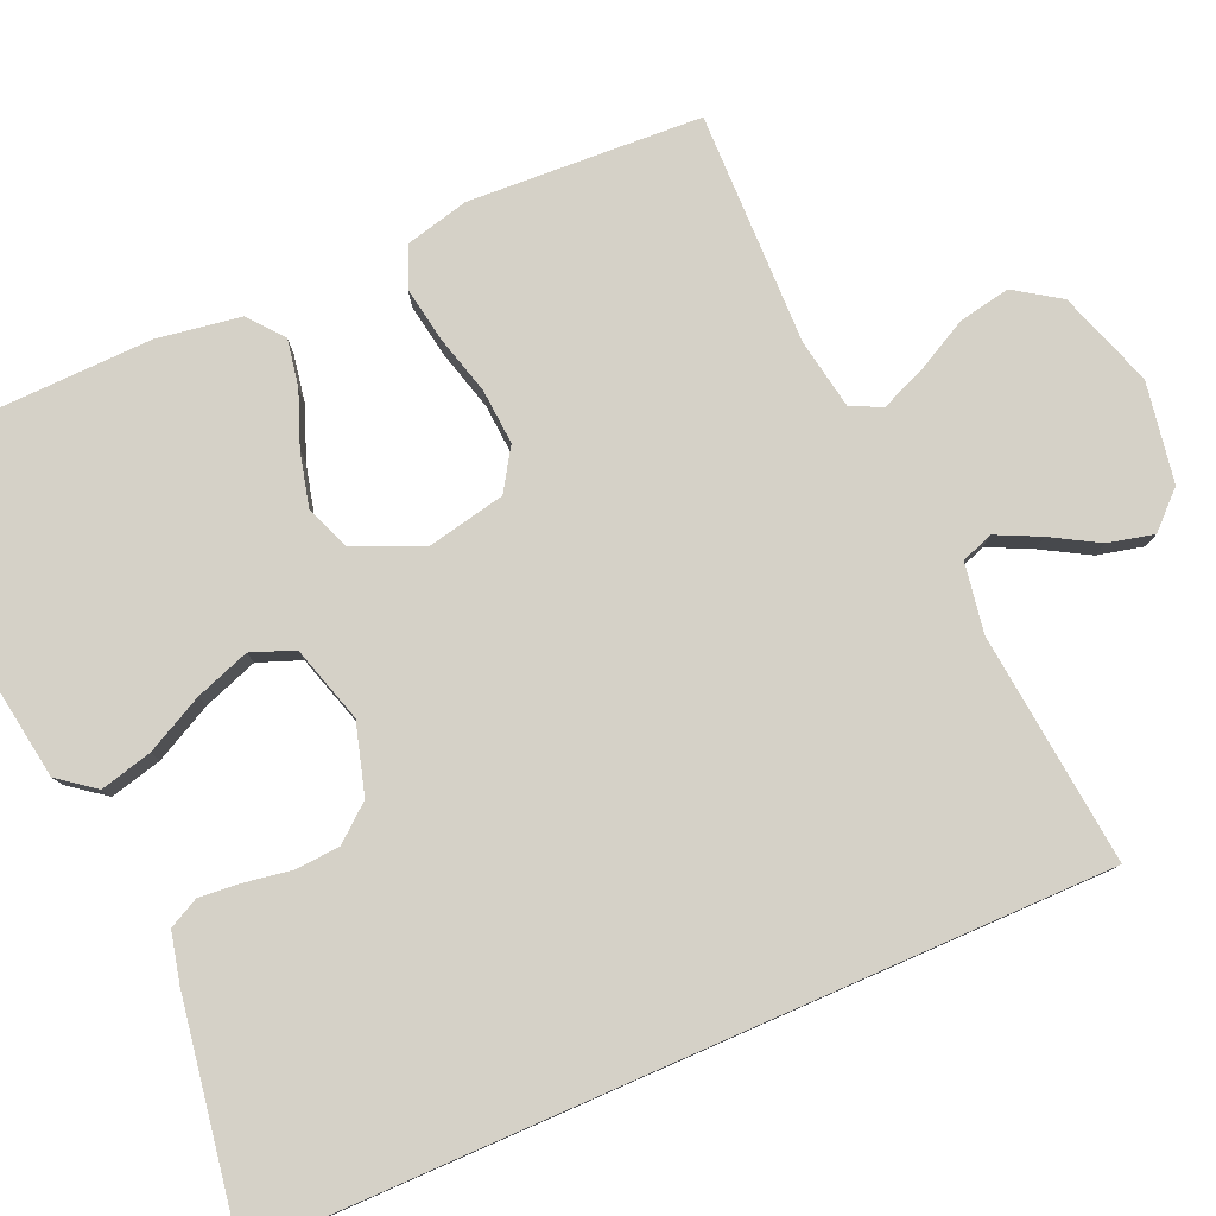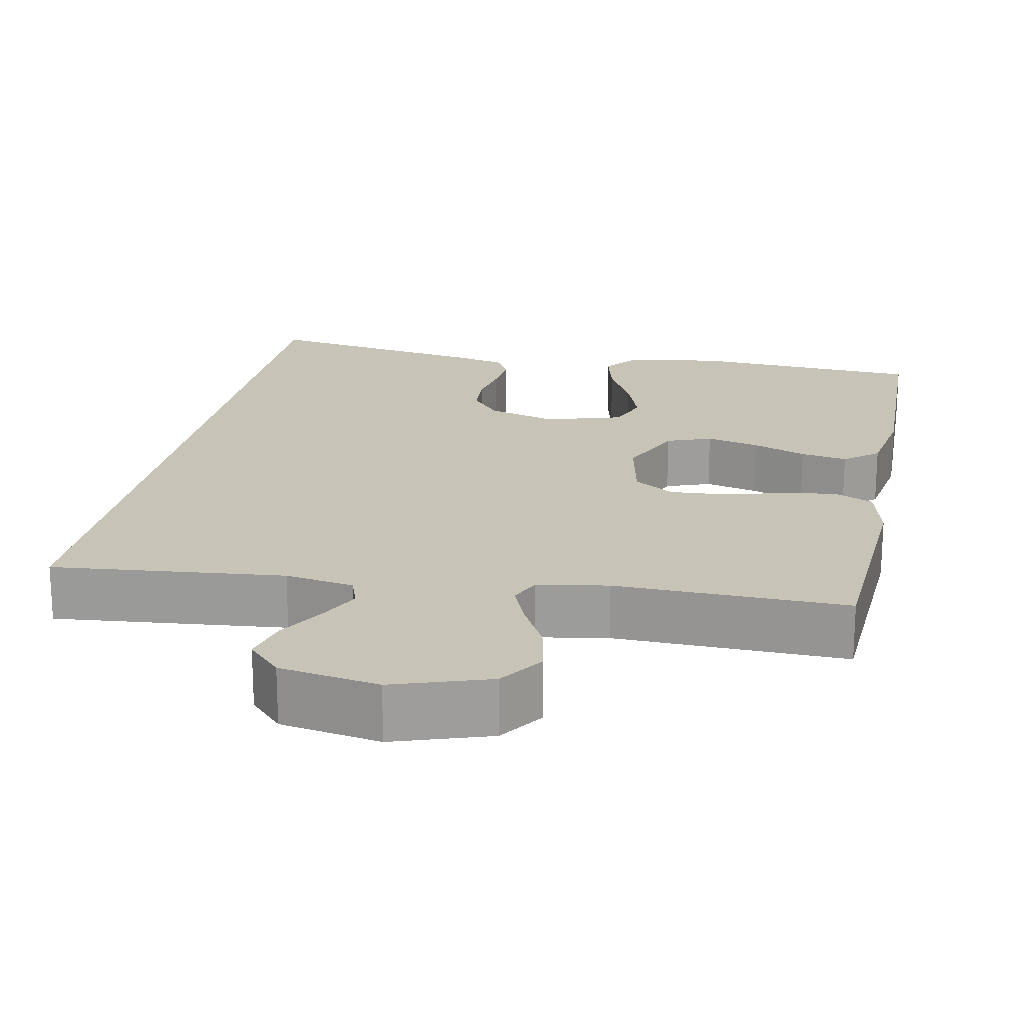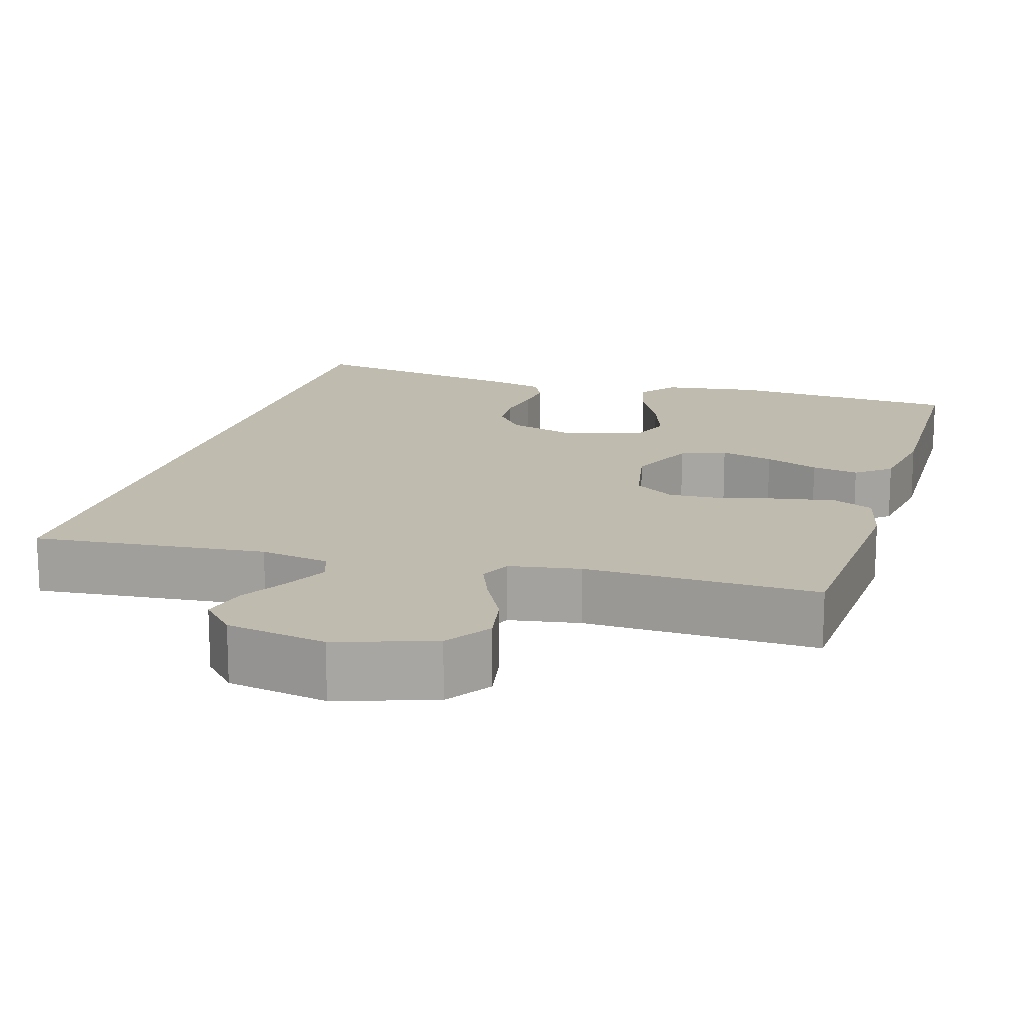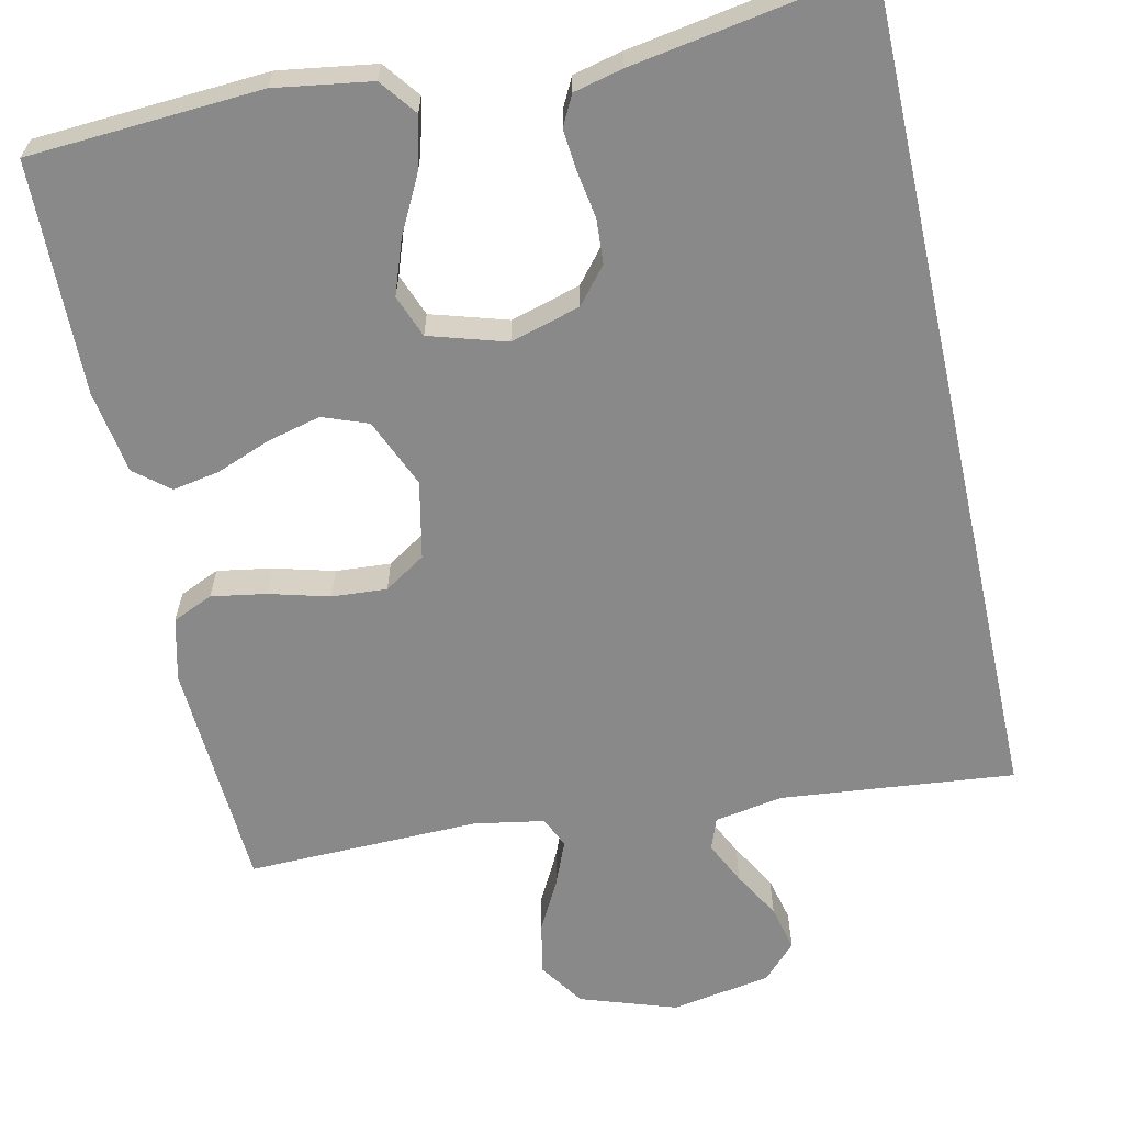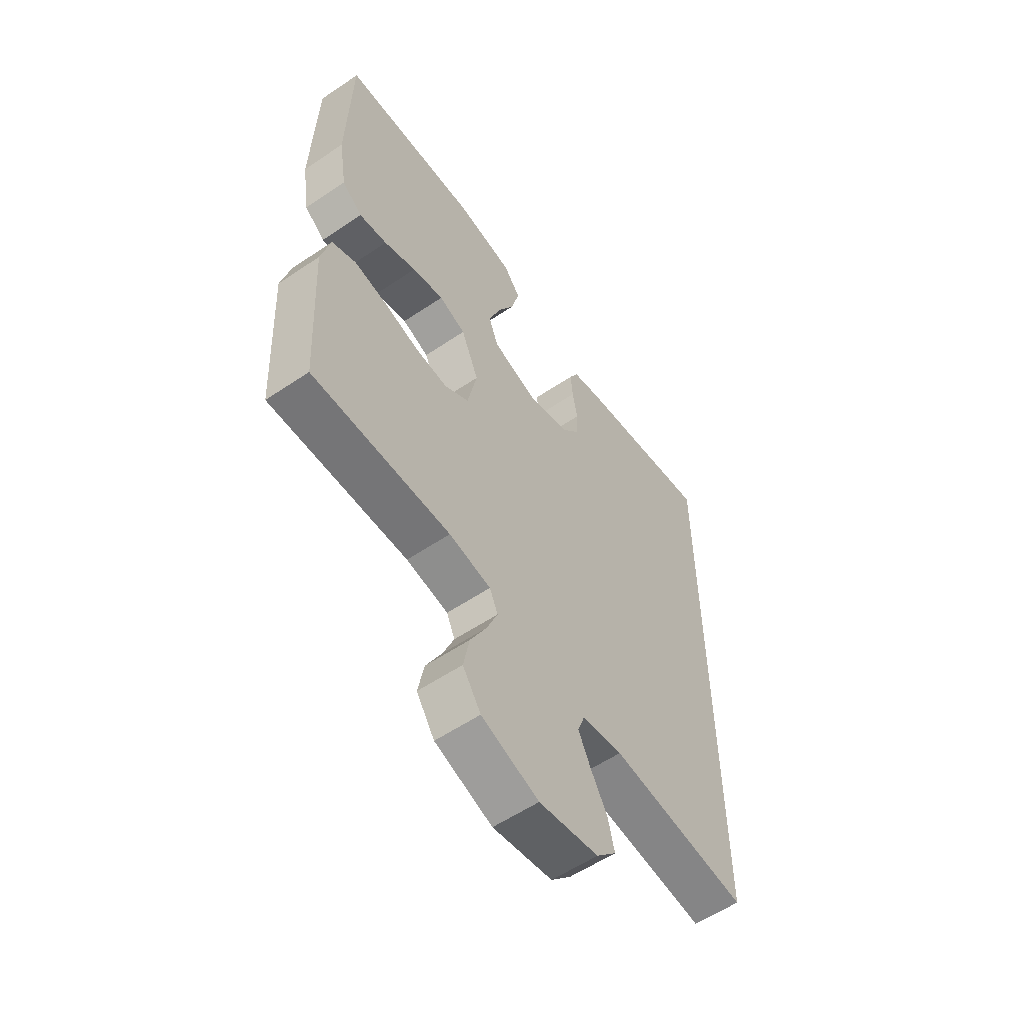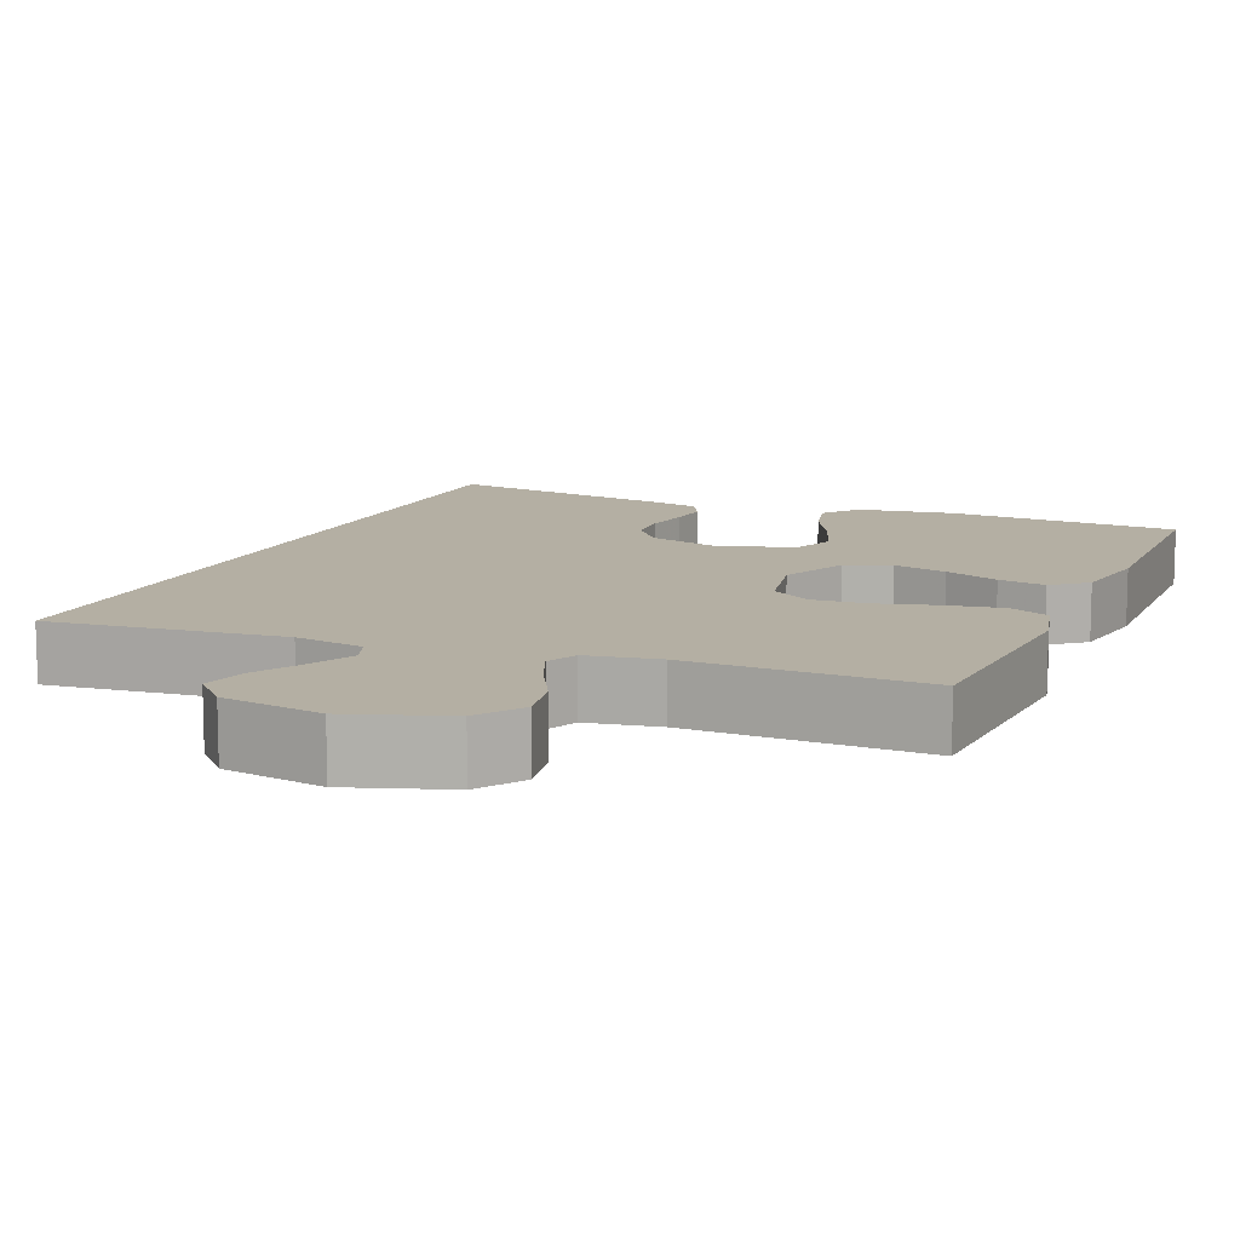
<metadata>
{"format":"obj","ext":"obj","renderer":"f3d","projection":"perspective","resolution":1024,"background":"white","views":[{"elev":79.4,"azim":66.4,"up":"+Y"},{"elev":19.8,"azim":-168.4,"up":"+Y"},{"elev":16.0,"azim":-162.9,"up":"+Y"},{"elev":-63.0,"azim":12.5,"up":"+Y"},{"elev":-57.5,"azim":-55.0,"up":"+Z"},{"elev":11.2,"azim":-157.1,"up":"+Y"}]}
</metadata>
<code>
v -0.5 0.07 0.5
v -0.2 0.07 0.518
v -0.076 0.07 0.499
v -0.04 0.07 0.452
v -0.057 0.07 0.385
v -0.095 0.07 0.311
v -0.12 0.07 0.241
v -0.099 0.07 0.186
v 0 0.07 0.156
v 0.09 0.07 0.182
v 0.128 0.07 0.228
v 0.132 0.07 0.285
v 0.122 0.07 0.346
v 0.117 0.07 0.399
v 0.137 0.07 0.438
v 0.2 0.07 0.453
v 0.5 0.07 0.503
v 0.5 0.07 -0.573
v 0.2 0.07 -0.542
v 0.111 0.07 -0.557
v 0.096 0.07 -0.598
v 0.123 0.07 -0.654
v 0.158 0.07 -0.715
v 0.172 0.07 -0.774
v 0.129 0.07 -0.819
v 0 0.07 -0.841
v -0.124 0.07 -0.799
v -0.163 0.07 -0.741
v -0.15 0.07 -0.674
v -0.115 0.07 -0.608
v -0.091 0.07 -0.55
v -0.109 0.07 -0.51
v -0.2 0.07 -0.494
v -0.5 0.07 -0.5
v -0.516 0.07 -0.2
v -0.496 0.07 -0.119
v -0.444 0.07 -0.096
v -0.373 0.07 -0.108
v -0.296 0.07 -0.129
v -0.225 0.07 -0.134
v -0.172 0.07 -0.1
v -0.151 0.07 0
v -0.189 0.07 0.089
v -0.247 0.07 0.111
v -0.316 0.07 0.094
v -0.386 0.07 0.067
v -0.447 0.07 0.056
v -0.491 0.07 0.092
v -0.508 0.07 0.2
v -0.5 0 0.5
v -0.2 0 0.518
v -0.076 0 0.499
v -0.04 0 0.452
v -0.057 0 0.385
v -0.095 0 0.311
v -0.12 0 0.241
v -0.099 0 0.186
v 0 0 0.156
v 0.09 0 0.182
v 0.128 0 0.228
v 0.132 0 0.285
v 0.122 0 0.346
v 0.117 0 0.399
v 0.137 0 0.438
v 0.2 0 0.453
v 0.5 0 0.503
v 0.5 0 -0.573
v 0.2 0 -0.542
v 0.111 0 -0.557
v 0.096 0 -0.598
v 0.123 0 -0.654
v 0.158 0 -0.715
v 0.172 0 -0.774
v 0.129 0 -0.819
v 0 0 -0.841
v -0.124 0 -0.799
v -0.163 0 -0.741
v -0.15 0 -0.674
v -0.115 0 -0.608
v -0.091 0 -0.55
v -0.109 0 -0.51
v -0.2 0 -0.494
v -0.5 0 -0.5
v -0.516 0 -0.2
v -0.496 0 -0.119
v -0.444 0 -0.096
v -0.373 0 -0.108
v -0.296 0 -0.129
v -0.225 0 -0.134
v -0.172 0 -0.1
v -0.151 0 0
v -0.189 0 0.089
v -0.247 0 0.111
v -0.316 0 0.094
v -0.386 0 0.067
v -0.447 0 0.056
v -0.491 0 0.092
v -0.508 0 0.2
f 45 46 47 48
f 44 45 48 49
f 36 37 38 39
f 36 39 40
f 33 34 35 36
f 32 33 36 40
f 31 32 40 41
f 27 28 29 30
f 27 30 31
f 26 27 31
f 22 23 24 25
f 21 22 25 26
f 20 21 26 31
f 16 17 18 19
f 12 13 14 15
f 12 15 16 19
f 3 4 5 6
f 3 6 7
f 2 3 7
f 44 49 1 2
f 43 44 2 7
f 42 43 7 8
f 41 42 8 9
f 31 41 9 10
f 20 31 10 11
f 11 12 19 20
f 97 96 95 94
f 98 97 94 93
f 88 87 86 85
f 89 88 85
f 85 84 83 82
f 89 85 82 81
f 90 89 81 80
f 79 78 77 76
f 80 79 76
f 80 76 75
f 74 73 72 71
f 75 74 71 70
f 80 75 70 69
f 68 67 66 65
f 64 63 62 61
f 68 65 64 61
f 55 54 53 52
f 56 55 52
f 56 52 51
f 51 50 98 93
f 56 51 93 92
f 57 56 92 91
f 58 57 91 90
f 59 58 90 80
f 60 59 80 69
f 69 68 61 60
f 1 50 51 2
f 2 51 52 3
f 3 52 53 4
f 4 53 54 5
f 5 54 55 6
f 6 55 56 7
f 7 56 57 8
f 8 57 58 9
f 9 58 59 10
f 10 59 60 11
f 11 60 61 12
f 12 61 62 13
f 13 62 63 14
f 14 63 64 15
f 15 64 65 16
f 16 65 66 17
f 17 66 67 18
f 18 67 68 19
f 19 68 69 20
f 20 69 70 21
f 21 70 71 22
f 22 71 72 23
f 23 72 73 24
f 24 73 74 25
f 25 74 75 26
f 26 75 76 27
f 27 76 77 28
f 28 77 78 29
f 29 78 79 30
f 30 79 80 31
f 31 80 81 32
f 32 81 82 33
f 33 82 83 34
f 34 83 84 35
f 35 84 85 36
f 36 85 86 37
f 37 86 87 38
f 38 87 88 39
f 39 88 89 40
f 40 89 90 41
f 41 90 91 42
f 42 91 92 43
f 43 92 93 44
f 44 93 94 45
f 45 94 95 46
f 46 95 96 47
f 47 96 97 48
f 48 97 98 49
f 49 98 50 1

</code>
